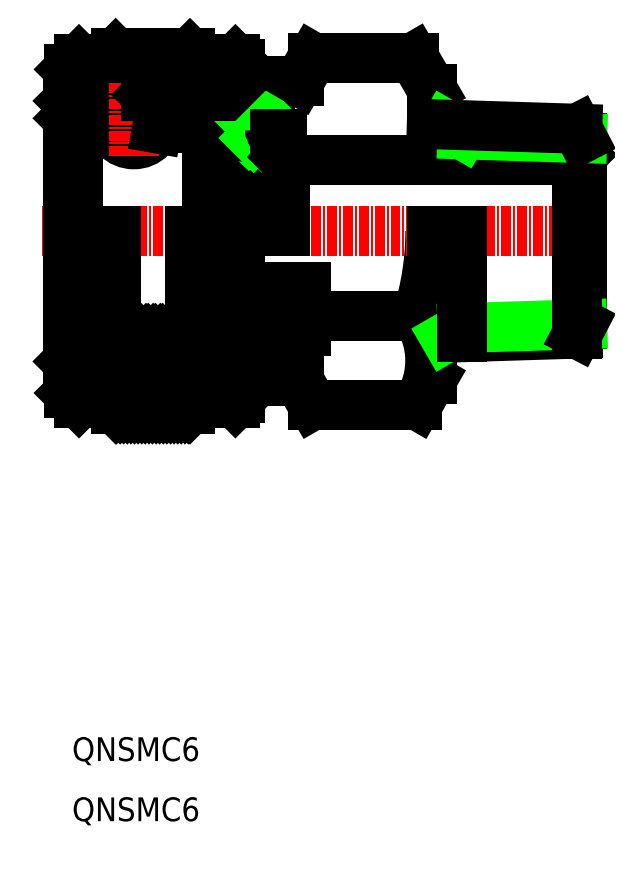
<metadata>
{"format":"dxf","ext":"dxf","renderer":"ezdxf+matplotlib","layout":"modelspace","background":"white","min_lineweight":24,"dpi":150}
</metadata>
<code>
0
SECTION
2
ENTITIES
0
LINE
8
0
10
43.99
20
200.9
30
0
11
41.69
21
204.9
31
0
0
LINE
8
0
10
43.99
20
164.2
30
0
11
42.14
21
161
31
0
0
ARC
8
0
10
33.52
20
166.6
30
0
40
10.27
50
327
51
32.97
0
ARC
8
0
10
8.181
20
182.9
30
0
40
35.62
50
342.4
51
0
0
LINE
8
0
10
25.46
20
191.9
30
0
11
62.34
21
191.9
31
0
0
LINE
8
CENTER
10
-5.228
20
182.9
30
0
11
63.68
21
182.9
31
0
0
TEXT
8
0
10
-1.471
20
108.5
30
0
40
3
1
QNSMC6
11
-1.471
21
107.5
31
0
73
     1
0
TEXT
8
0
10
-1.471
20
116.1
30
0
40
3
1
QNSMC6
11
-1.471
21
115.1
31
0
73
     1
0
LINE
8
0
10
4.236
20
169.4
30
0
11
13.24
21
160.4
31
0
0
LINE
8
0
10
4.043
20
160.8
30
0
11
12.7
21
169.4
31
0
0
LINE
8
0
10
4.043
20
165.1
30
0
11
8.69
21
160.4
31
0
0
LINE
8
0
10
4.043
20
166
30
0
11
9.599
21
160.4
31
0
0
LINE
8
0
10
4.043
20
166.9
30
0
11
10.51
21
160.4
31
0
0
LINE
8
0
10
4.043
20
167.8
30
0
11
11.42
21
160.4
31
0
0
LINE
8
0
10
4.043
20
168.7
30
0
11
12.33
21
160.4
31
0
0
LINE
8
0
10
4.043
20
164.4
30
0
11
9.067
21
169.4
31
0
0
LINE
8
0
10
4.043
20
163.5
30
0
11
9.976
21
169.4
31
0
0
LINE
8
0
10
4.043
20
162.6
30
0
11
10.89
21
169.4
31
0
0
LINE
8
0
10
4.043
20
161.7
30
0
11
11.79
21
169.4
31
0
0
LINE
8
0
10
4.043
20
163.3
30
0
11
6.872
21
160.4
31
0
0
LINE
8
0
10
4.043
20
164.2
30
0
11
7.781
21
160.4
31
0
0
LINE
8
0
10
4.043
20
161.4
30
0
11
5.054
21
160.4
31
0
0
LINE
8
0
10
4.043
20
162.4
30
0
11
5.963
21
160.4
31
0
0
LINE
8
0
10
4.043
20
166.2
30
0
11
7.249
21
169.4
31
0
0
LINE
8
0
10
4.043
20
165.3
30
0
11
8.158
21
169.4
31
0
0
LINE
8
0
10
4.043
20
169
30
0
11
4.521
21
169.4
31
0
0
LINE
8
0
10
4.043
20
168
30
0
11
5.43
21
169.4
31
0
0
LINE
8
0
10
4.043
20
167.1
30
0
11
6.339
21
169.4
31
0
0
LINE
8
0
10
4.043
20
205.4
30
0
11
13.43
21
205.4
31
0
0
LINE
8
0
10
1.986
20
200.2
30
0
11
7.9
21
200.2
31
0
0
LINE
8
CENTER
10
1.677
20
197
30
0
11
11.01
21
197
31
0
0
CIRCLE
8
0
10
6.344
20
197
30
0
40
3.06
0
LINE
8
0
10
17.87
20
200
30
0
11
1.844
21
200
31
0
0
LINE
8
0
10
4.043
20
160.4
30
0
11
13.43
21
160.4
31
0
0
LINE
8
0
10
-0.7278
20
195.9
30
0
11
-0.7278
21
182.9
31
0
0
LINE
8
0
10
-2.013
20
199.4
30
0
11
-2.013
21
182.9
31
0
0
LINE
8
0
10
-0.5855
20
161.2
30
0
11
-0.5855
21
182.9
31
0
0
LINE
8
0
10
4.043
20
160.4
30
0
11
4.043
21
182.9
31
0
0
LINE
8
0
10
3.272
20
182.9
30
0
11
3.272
21
161.2
31
0
0
LINE
8
0
10
-1.871
20
182.9
30
0
11
-1.871
21
162.5
31
0
0
LINE
8
0
10
-2.013
20
182.9
30
0
11
-2.013
21
166.5
31
0
0
LINE
8
0
10
-1.871
20
162.5
30
0
11
-0.5855
21
161.2
31
0
0
LINE
8
0
10
4.043
20
160.5
30
0
11
4.145
21
160.4
31
0
0
LINE
8
0
10
3.272
20
161.2
30
0
11
4.043
21
160.4
31
0
0
LINE
8
0
10
3.272
20
161.2
30
0
11
-0.5855
21
161.2
31
0
0
LINE
8
0
10
-2.013
20
166.5
30
0
11
-1.871
21
166.3
31
0
0
LINE
8
0
10
-1.871
20
199.5
30
0
11
-1.871
21
203.4
31
0
0
LINE
8
0
10
-1.871
20
202.2
30
0
11
-0.07122
21
202.2
31
0
0
LINE
8
0
10
-0.2135
20
200
30
0
11
-1.371
21
200
31
0
0
LINE
8
0
10
-2.013
20
197.2
30
0
11
-0.7278
21
195.9
31
0
0
LINE
8
0
10
-2.013
20
199.4
30
0
11
-1.371
21
200
31
0
0
LINE
8
0
10
1.715
20
200
30
0
11
1.715
21
199.1
31
0
0
LINE
8
0
10
1.844
20
199.1
30
0
11
1.844
21
200
31
0
0
LINE
8
0
10
1.986
20
200.2
30
0
11
1.986
21
200
31
0
0
LINE
8
0
10
2.697
20
200
30
0
11
3.422
21
195.9
31
0
0
LINE
8
0
10
-0.07122
20
200.5
30
0
11
-0.07122
21
202.2
31
0
0
LINE
8
0
10
-0.2135
20
199.1
30
0
11
-0.2135
21
200
31
0
0
CIRCLE
8
0
10
0.7508
20
200
30
0
40
0.9643
0
LINE
8
0
10
-0.07122
20
202.2
30
0
11
1.986
21
200.2
31
0
0
LINE
8
0
10
3.471
20
195.9
30
0
11
-0.7278
21
195.9
31
0
0
LINE
8
0
10
-0.2135
20
199.1
30
0
11
1.844
21
199.1
31
0
0
LINE
8
0
10
-1.871
20
203.4
30
0
11
-0.5855
21
204.7
31
0
0
LINE
8
0
10
3.272
20
204.7
30
0
11
4.043
21
205.4
31
0
0
LINE
8
0
10
3.272
20
204.7
30
0
11
-0.5855
21
204.7
31
0
0
LINE
8
0
10
20.16
20
196.4
30
0
11
20.16
21
182.9
31
0
0
LINE
8
0
10
25.46
20
191.9
30
0
11
25.46
21
182.9
31
0
0
LINE
8
0
10
25.07
20
195.2
30
0
11
25.07
21
182.9
31
0
0
LINE
8
0
10
18.77
20
182.9
30
0
11
18.77
21
195.2
31
0
0
LINE
8
0
10
23.53
20
182.9
30
0
11
23.53
21
198
31
0
0
LINE
8
0
10
19.67
20
182.9
30
0
11
19.67
21
198
31
0
0
LINE
8
0
10
15.56
20
182.9
30
0
11
15.56
21
195.9
31
0
0
LINE
8
0
10
28.03
20
175.9
30
0
11
19.81
21
175.9
31
0
0
LINE
8
0
10
27.09
20
164.2
30
0
11
19.81
21
164.2
31
0
0
LINE
8
0
10
28.03
20
170.3
30
0
11
19.81
21
170.3
31
0
0
LINE
8
0
10
19.81
20
164
30
0
11
27.24
21
164
31
0
0
LINE
8
0
10
19.17
20
161.2
30
0
11
19.17
21
182.9
31
0
0
LINE
8
0
10
13.43
20
160.4
30
0
11
13.43
21
182.9
31
0
0
LINE
8
0
10
14.2
20
182.9
30
0
11
14.2
21
161.2
31
0
0
LINE
8
0
10
19.81
20
182.9
30
0
11
19.81
21
161.8
31
0
0
LINE
8
0
10
14.2
20
161.2
30
0
11
19.17
21
161.2
31
0
0
LINE
8
0
10
8.782
20
169.4
30
0
11
13.43
21
164.8
31
0
0
LINE
8
0
10
7.872
20
169.4
30
0
11
13.43
21
163.9
31
0
0
LINE
8
0
10
6.963
20
169.4
30
0
11
13.43
21
163
31
0
0
LINE
8
0
10
6.054
20
169.4
30
0
11
13.43
21
162.1
31
0
0
LINE
8
0
10
5.145
20
169.4
30
0
11
13.43
21
161.1
31
0
0
LINE
8
0
10
8.249
20
160.4
30
0
11
13.43
21
165.6
31
0
0
LINE
8
0
10
7.34
20
160.4
30
0
11
13.43
21
166.5
31
0
0
LINE
8
0
10
6.431
20
160.4
30
0
11
13.43
21
167.4
31
0
0
LINE
8
0
10
4.612
20
160.4
30
0
11
13.43
21
169.2
31
0
0
LINE
8
0
10
5.522
20
160.4
30
0
11
13.43
21
168.3
31
0
0
LINE
8
0
10
9.158
20
160.4
30
0
11
13.43
21
164.7
31
0
0
LINE
8
0
10
11.89
20
160.4
30
0
11
13.43
21
162
31
0
0
LINE
8
0
10
10.98
20
160.4
30
0
11
13.43
21
162.9
31
0
0
LINE
8
0
10
10.07
20
160.4
30
0
11
13.43
21
163.8
31
0
0
LINE
8
0
10
12.79
20
160.4
30
0
11
13.43
21
161.1
31
0
0
LINE
8
0
10
14.2
20
161.2
30
0
11
13.43
21
160.4
31
0
0
LINE
8
0
10
12.42
20
169.4
30
0
11
13.43
21
168.4
31
0
0
LINE
8
0
10
11.51
20
169.4
30
0
11
13.43
21
167.5
31
0
0
LINE
8
0
10
10.6
20
169.4
30
0
11
13.43
21
166.6
31
0
0
LINE
8
0
10
9.691
20
169.4
30
0
11
13.43
21
165.7
31
0
0
LINE
8
0
10
13.33
20
169.4
30
0
11
13.43
21
169.3
31
0
0
LINE
8
0
10
19.81
20
161.8
30
0
11
19.17
21
161.2
31
0
0
ARC
8
0
10
35.99
20
175.9
30
0
40
7.965
50
180
51
207.9
0
LINE
8
0
10
28.03
20
175.9
30
0
11
28.03
21
170.3
31
0
0
LINE
8
0
10
42.14
20
161
30
0
11
28.95
21
161
31
0
0
LINE
8
0
10
42.14
20
172.2
30
0
11
28.95
21
172.2
31
0
0
LINE
8
0
10
27.09
20
164.2
30
0
11
28.95
21
161
31
0
0
ARC
8
0
10
30.37
20
170.3
30
0
40
2.337
50
127.2
51
180
0
LINE
8
0
10
20.17
20
196.1
30
0
11
22.07
21
198
31
0
0
LINE
8
0
10
20.42
20
195.5
30
0
11
22.74
21
197.8
31
0
0
LINE
8
0
10
20.86
20
195
30
0
11
23.21
21
197.3
31
0
0
CIRCLE
8
0
10
21.84
20
196.4
30
0
40
1.684
0
LINE
8
0
10
19.67
20
198
30
0
11
23.53
21
198
31
0
0
LINE
8
0
10
18.39
20
201.9
30
0
11
27.24
21
201.9
31
0
0
LINE
8
0
10
18.39
20
200.5
30
0
11
18.39
21
201.9
31
0
0
ARC
8
0
10
8.672
20
202.5
30
0
40
0.5143
50
90
51
180
0
LINE
8
CENTER
10
6.872
20
201
30
0
11
19.67
21
201
31
0
0
LINE
8
0
10
9.057
20
201.9
30
0
11
17.49
21
201.9
31
0
0
LINE
8
0
10
9.057
20
200.1
30
0
11
17.49
21
200.1
31
0
0
LINE
8
0
10
15.56
20
195.9
30
0
11
9.216
21
195.9
31
0
0
LINE
8
CENTER
10
6.344
20
201.6
30
0
11
6.344
21
192.3
31
0
0
CIRCLE
8
0
10
9.057
20
201
30
0
40
0.9
0
LINE
8
0
10
9.99
20
200
30
0
11
9.265
21
195.9
31
0
0
LINE
8
0
10
8.157
20
200.4
30
0
11
7.9
21
200.2
31
0
0
LINE
8
0
10
7.9
20
200.2
30
0
11
7.9
21
200
31
0
0
LINE
8
0
10
8.157
20
202.5
30
0
11
8.157
21
200
31
0
0
LINE
8
0
10
9.957
20
201
30
0
11
9.957
21
200
31
0
0
ARC
8
0
10
19.03
20
195.9
30
0
40
0.6429
50
270
51
0
0
LINE
8
0
10
15.56
20
195.9
30
0
11
18.77
21
195.2
31
0
0
LINE
8
0
10
19.03
20
195.2
30
0
11
18.77
21
195.2
31
0
0
LINE
8
0
10
20.48
20
197.3
30
0
11
20.86
21
197.7
31
0
0
CIRCLE
8
0
10
17.49
20
201
30
0
40
0.9
0
ARC
8
0
10
17.87
20
200.5
30
0
40
0.5143
50
270
51
0
0
LINE
8
0
10
16.59
20
201
30
0
11
16.59
21
200
31
0
0
LINE
8
0
10
14.2
20
204.7
30
0
11
19.17
21
204.7
31
0
0
LINE
8
0
10
8.672
20
203
30
0
11
19.56
21
203
31
0
0
LINE
8
0
10
14.2
20
204.7
30
0
11
13.43
21
205.4
31
0
0
LINE
8
0
10
19.81
20
204
30
0
11
19.17
21
204.7
31
0
0
LINE
8
0
10
19.56
20
203
30
0
11
19.56
21
201.9
31
0
0
LINE
8
0
10
19.81
20
203.2
30
0
11
19.56
21
203
31
0
0
LINE
8
0
10
19.81
20
204
30
0
11
19.81
21
201.9
31
0
0
LINE
8
0
10
21.48
20
194.7
30
0
11
23.49
21
196.7
31
0
0
LINE
8
0
10
22.48
20
194.8
30
0
11
23.4
21
195.7
31
0
0
ARC
8
0
10
24.17
20
195.9
30
0
40
0.6429
50
180
51
270
0
LINE
8
0
10
24.17
20
195.2
30
0
11
25.07
21
195.2
31
0
0
LINE
8
0
10
25.07
20
192.3
30
0
11
25.46
21
191.9
31
0
0
LINE
8
0
10
41.69
20
204.9
30
0
11
28.95
21
204.9
31
0
0
LINE
8
0
10
27.24
20
201.9
30
0
11
28.95
21
204.9
31
0
0
LINE
8
0
10
62.34
20
191.9
30
0
11
62.34
21
182.9
31
0
0
LINE
8
0
10
43.99
20
182.9
30
0
11
43.99
21
164.2
31
0
0
LINE
8
0
10
43.99
20
196.4
30
0
11
43.99
21
200.9
31
0
0
LINE
8
0
10
62.34
20
191.9
30
0
11
62.99
21
192.6
31
0
0
LINE
8
0
10
47.84
20
195.2
30
0
11
45.71
21
196.4
31
0
0
LINE
8
0
10
62.99
20
171.2
30
0
11
62.99
21
194.7
31
0
0
LINE
8
0
10
43.99
20
169.4
30
0
11
62.37
21
170
31
0
0
LINE
8
0
10
47.84
20
170.7
30
0
11
62.99
21
171.2
31
0
0
LINE
8
0
10
62.99
20
171.2
30
0
11
62.37
21
170
31
0
0
LINE
8
0
10
47.84
20
195.2
30
0
11
62.99
21
194.7
31
0
0
LINE
8
0
10
43.99
20
196.4
30
0
11
62.37
21
195.9
31
0
0
LINE
8
0
10
62.99
20
194.7
30
0
11
62.37
21
195.9
31
0
0
LINE
8
0
10
47.84
20
170.7
30
0
11
45.71
21
169.5
31
0
0
LINE
8
0
10
47.84
20
182.9
30
0
11
47.84
21
169.5
31
0
0
LINE
8
0
10
62.37
20
182.9
30
0
11
62.37
21
170
31
0
0
ENDSEC
0
EOF

</code>
